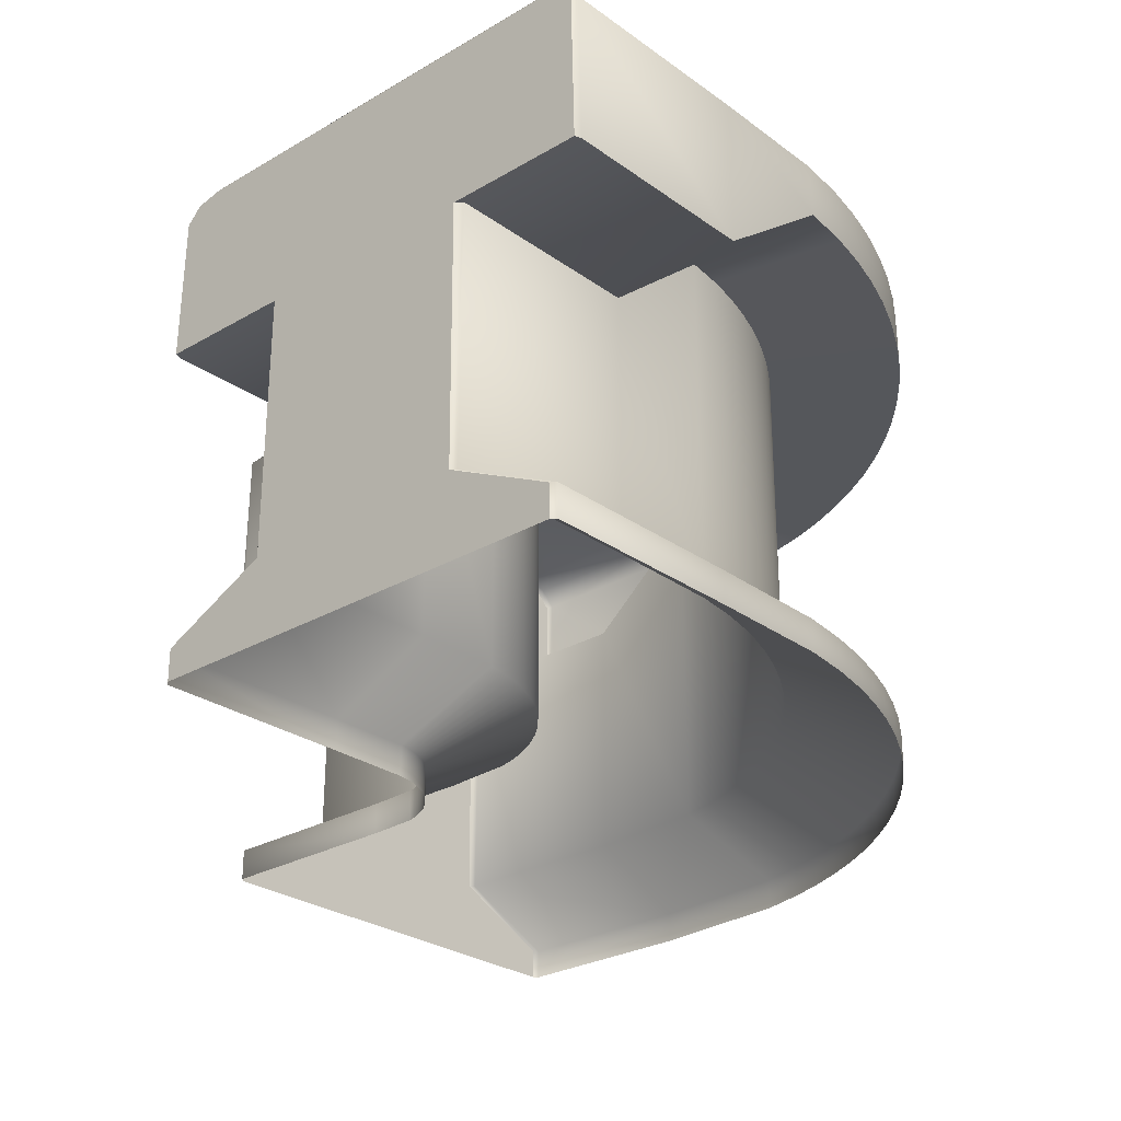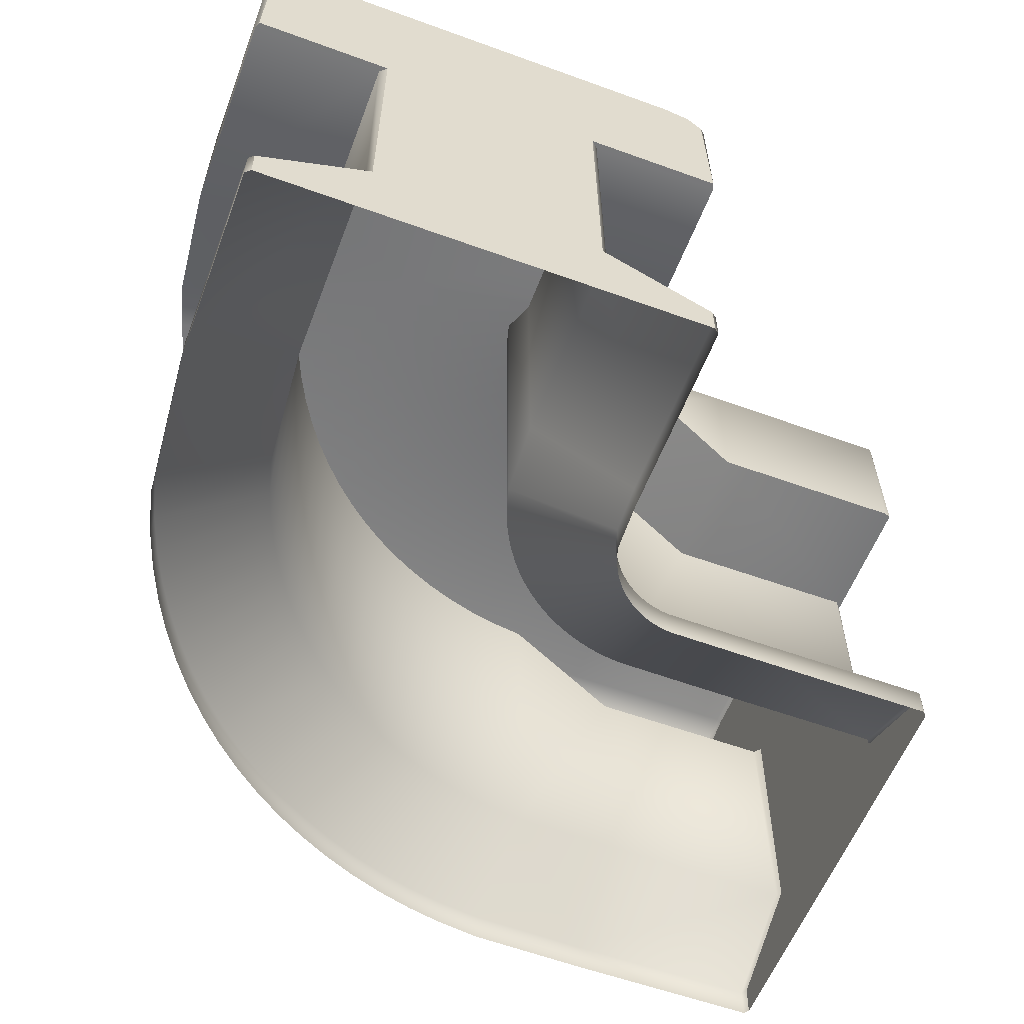
<metadata>
{"format":"obj","ext":"obj","renderer":"f3d","projection":"perspective","resolution":1024,"background":"white","views":[{"elev":-27.0,"azim":132.2,"up":"+Y"},{"elev":-57.5,"azim":-20.7,"up":"+Y"}]}
</metadata>
<code>
v  0.2416 0.0655 -1.46
v  0.2416 0.0042 -1.46
v  0.1742 0.0042 -1.431
v  0.1742 0.0655 -1.431
v  0.4053 1 -1.046
v  0.2581 1 -1.419
v  0.1935 1 -1.39
v  0.3656 1 -1.029
v  0.2377 0.9889 -1.47
v  0.1696 0.9889 -1.44
v  0.2254 0.9556 -1.501
v  0.1552 0.9556 -1.471
v  1.173 1 -1.491
v  1.173 1 -1.091
v  1.181 0.99 -1.091
v  1.181 0.99 -1.49
v  1.173 0.9889 -1.547
v  1.181 0.9797 -1.542
v  1.181 0.9506 -1.571
v  1.173 0.9556 -1.58
v  1.181 0.0655 -1.526
v  1.181 0.0042 -1.526
v  1.173 0.0042 -1.536
v  1.173 0.0655 -1.536
v  1.173 0.1662 -1.325
v  0.7836 0.1662 -1.325
v  0.7836 0.67 -1.324
v  1.169 0.67 -1.324
v  1.181 0.67 -1.311
v  1.181 0.1662 -1.315
v  1.181 0.6712 -1.577
v  0.225 0.852 -1.502
v  0.1548 0.852 -1.472
v  0.7836 0.0042 -1.536
v  0.7836 0.0655 -1.536
v  0.7836 1 -1.491
v  0.7836 0.9889 -1.547
v  0.7836 0.9556 -1.58
v  0.5457 0.0655 -1.532
v  0.564 0.1662 -1.321
v  0.5843 1 -1.089
v  0.7836 1 -1.091
v  0.5496 1 -1.487
v  0.5457 0.0042 -1.532
v  0.5448 0.9889 -1.543
v  0.5419 0.9556 -1.576
v  0.5641 0.8509 -1.321
v  0.4537 0.0655 -1.52
v  0.49 0.1662 -1.312
v  0.2652 0.1662 -1.24
v  0.3194 0.1662 -1.264
v  1.181 0.0042 -1.091
v  0.7836 0.6712 -1.581
v  1.169 0.6712 -1.582
v  0.2654 0.8509 -1.239
v  0.3196 0.8509 -1.263
v  0.5418 0.852 -1.577
v  0.4537 0.0042 -1.52
v  0.3817 0.0042 -1.505
v  0.3817 0.0655 -1.505
v  0.3109 0.0042 -1.485
v  0.3109 0.0655 -1.485
v  -0.0711 0.0042 -1.27
v  -0.0711 0.0655 -1.27
v  -0.014 0.0655 -1.316
v  -0.014 0.0042 -1.316
v  0.0461 0.0655 -1.359
v  0.0461 0.0042 -1.359
v  0.1089 0.0655 -1.397
v  0.1089 0.0042 -1.397
v  0.4614 1 -1.476
v  0.5301 1 -1.082
v  0.3924 1 -1.461
v  0.4877 1 -1.073
v  0.3245 1 -1.442
v  0.4461 1 -1.061
v  -0.0416 1 -1.236
v  0.2212 1 -0.9345
v  0.2548 1 -0.9618
v  0.0131 1 -1.28
v  0.2902 1 -0.9868
v  0.0707 1 -1.321
v  0.3272 1 -1.009
v  0.1309 1 -1.358
v  0.4518 0.9889 -1.53
v  0.3791 0.9889 -1.515
v  0.3076 0.9889 -1.495
v  -0.0781 0.9889 -1.278
v  -0.0205 0.9889 -1.325
v  0.0402 0.9889 -1.368
v  0.1037 0.9889 -1.406
v  0.4461 0.9556 -1.563
v  0.3712 0.9556 -1.548
v  0.2975 0.9556 -1.527
v  -0.1 0.9556 -1.303
v  -0.0406 0.9556 -1.351
v  0.0219 0.9556 -1.395
v  0.0873 0.9556 -1.435
v  0.4459 0.852 -1.564
v  0.3709 0.852 -1.549
v  0.2972 0.852 -1.528
v  -0.0413 0.852 -1.352
v  -0.1007 0.852 -1.304
v  0.0213 0.852 -1.396
v  0.0868 0.852 -1.436
v  0.0679 0.1662 -1.11
v  0.1138 0.1662 -1.148
v  0.1621 0.1662 -1.182
v  0.2127 0.1662 -1.213
v  0.4321 0.1662 -1.299
v  0.3752 0.1662 -1.283
v  0.0682 0.8509 -1.11
v  0.1141 0.8509 -1.147
v  0.1624 0.8509 -1.181
v  0.2129 0.8509 -1.212
v  0.4901 0.8509 -1.311
v  0.4322 0.8509 -1.299
v  0.3753 0.8509 -1.283
v  0.5689 0.0655 -0.6329
v  0.557 0.0655 -0.6277
v  0.557 0.0042 -0.6277
v  0.5689 0.0042 -0.6329
v  0.5377 1 -0.6682
v  0.5524 1 -0.6746
v  0.5616 0.9889 -0.618
v  0.5729 0.9889 -0.6229
v  0.5759 0.9556 -0.5879
v  0.5851 0.9556 -0.5919
v  1.173 1 -0.6912
v  1.181 0.99 -0.6922
v  1.173 0.9889 -0.6356
v  1.181 0.9797 -0.6406
v  1.173 0.9556 -0.6023
v  1.181 0.9506 -0.6115
v  1.181 0.0655 -0.6564
v  1.173 0.0655 -0.6464
v  1.173 0.0042 -0.6464
v  1.181 0.0042 -0.6564
v  1.173 0.1662 -0.8579
v  1.169 0.67 -0.8579
v  0.7836 0.67 -0.8587
v  0.7836 0.1662 -0.8579
v  1.181 0.1662 -0.8679
v  1.181 0.67 -0.8717
v  1.181 0.6712 -0.605
v  0.5764 0.852 -0.5869
v  0.5855 0.852 -0.5909
v  0.7836 0.0042 -0.6464
v  0.7836 0.0655 -0.6464
v  0.7836 1 -0.6912
v  0.7836 0.9889 -0.6356
v  0.7836 0.9556 -0.6023
v  0.6045 0.1662 -0.8564
v  0.6228 0.0655 -0.6456
v  0.619 1 -0.6903
v  0.6228 0.0042 -0.6456
v  0.6238 0.9889 -0.635
v  0.6267 0.9556 -0.6017
v  0.6045 0.8509 -0.8568
v  0.5702 0.1662 -0.8519
v  0.6065 0.0655 -0.6435
v  0.4911 0.1662 -0.8296
v  0.466 0.1662 -0.8186
v  0.7836 0.6712 -0.6012
v  1.169 0.6712 -0.6004
v  0.4658 0.8509 -0.8191
v  0.4909 0.8509 -0.83
v  0.6268 0.852 -0.6006
v  0.6065 0.0042 -0.6435
v  0.5938 0.0655 -0.6408
v  0.5938 0.0042 -0.6408
v  0.5812 0.0655 -0.6373
v  0.5812 0.0042 -0.6373
v  0.5135 0.0042 -0.5992
v  0.5236 0.0042 -0.6074
v  0.5236 0.0655 -0.6074
v  0.5135 0.0655 -0.5992
v  0.5342 0.0042 -0.6149
v  0.5342 0.0655 -0.6149
v  0.5454 0.0042 -0.6217
v  0.5454 0.0655 -0.6217
v  0.5988 1 -0.6877
v  0.5831 1 -0.6844
v  0.5676 1 -0.68
v  0.484 1 -0.6329
v  0.4965 1 -0.6431
v  0.5096 1 -0.6524
v  0.5234 1 -0.6608
v  0.6084 0.9889 -0.6329
v  0.5963 0.9889 -0.6304
v  0.5845 0.9889 -0.6271
v  0.5205 0.9889 -0.5911
v  0.5301 0.9889 -0.5988
v  0.5401 0.9889 -0.6059
v  0.5506 0.9889 -0.6123
v  0.6141 0.9556 -0.6001
v  0.6043 0.9556 -0.598
v  0.5946 0.9556 -0.5953
v  0.5424 0.9556 -0.5659
v  0.5502 0.9556 -0.5723
v  0.5584 0.9556 -0.5781
v  0.567 0.9556 -0.5833
v  0.6143 0.852 -0.599
v  0.6045 0.852 -0.597
v  0.5949 0.852 -0.5943
v  0.5509 0.852 -0.5714
v  0.5431 0.852 -0.5651
v  0.559 0.852 -0.5771
v  0.5675 0.852 -0.5823
v  0.3958 0.1662 -0.7759
v  0.3745 0.1662 -0.7586
v  0.4182 0.1662 -0.7917
v  0.4416 0.1662 -0.806
v  0.5433 0.1662 -0.8463
v  0.5169 0.1662 -0.8388
v  0.3742 0.8509 -0.759
v  0.3955 0.8509 -0.7763
v  0.4179 0.8509 -0.7921
v  0.4414 0.8509 -0.8064
v  0.5701 0.8509 -0.8523
v  0.5432 0.8509 -0.8467
v  0.5168 0.8509 -0.8393
v  -0.3023 0.0655 -0.9861
v  -0.264 0.0655 -1.049
v  -0.264 0.0042 -1.049
v  -0.3023 0.0042 -0.9861
v  0.0851 1 -0.7675
v  0.1076 1 -0.8044
v  -0.2266 1 -1.024
v  -0.2633 1 -0.9641
v  -0.273 0.9889 -1.055
v  -0.3117 0.9889 -0.9914
v  -0.3008 0.9556 -1.073
v  -0.3407 0.9556 -1.008
v  -0.3971 1 -0.0082
v  -0.3961 0.99 0
v  0.0029 0.99 -0
v  0.0029 1 -0.0082
v  -0.4527 0.9889 -0.0082
v  -0.4478 0.9797 0
v  -0.486 0.9556 -0.0082
v  -0.4768 0.9506 -0
v  -0.432 0.0655 0
v  -0.442 0.0655 -0.0082
v  -0.442 0.0042 -0.0082
v  -0.432 0.0042 0
v  -0.2304 0.1662 -0.0082
v  -0.2304 0.67 -0.012
v  -0.2296 0.67 -0.3978
v  -0.2304 0.1662 -0.3978
v  -0.2204 0.1662 0
v  -0.2166 0.67 -0
v  -0.4833 0.6712 -0
v  -0.3018 0.852 -1.074
v  -0.3417 0.852 -1.008
v  -0.442 0.0042 -0.3978
v  -0.442 0.0655 -0.3978
v  -0.3971 1 -0.3978
v  -0.4527 0.9889 -0.3978
v  -0.486 0.9556 -0.3978
v  -0.2087 0.1662 -0.6477
v  -0.415 0.0655 -0.6947
v  0.0188 1 -0.5959
v  -0.3713 1 -0.6847
v  0.0029 1 -0.3978
v  -0.415 0.0042 -0.6947
v  -0.4254 0.9889 -0.6971
v  -0.4579 0.9556 -0.7045
v  -0.2083 0.8509 -0.6476
v  -0.1891 0.1662 -0.7197
v  -0.3905 0.0655 -0.7842
v  -0.1181 0.1662 -0.8821
v  -0.0873 0.1662 -0.9326
v  0.0029 0.0042 -0
v  -0.4871 0.6712 -0.3978
v  -0.4879 0.6712 -0.012
v  -0.0869 0.8509 -0.9324
v  -0.1177 0.8509 -0.8819
v  -0.459 0.852 -0.7047
v  -0.3905 0.0042 -0.7842
v  -0.3657 0.0655 -0.8534
v  -0.3657 0.0042 -0.8534
v  -0.3363 0.0655 -0.9208
v  -0.3363 0.0042 -0.9208
v  -0.1248 0.0042 -1.22
v  -0.1248 0.0655 -1.22
v  -0.1751 0.0042 -1.166
v  -0.1751 0.0655 -1.166
v  -0.2215 0.0042 -1.109
v  -0.2215 0.0655 -1.109
v  0.0332 1 -0.6486
v  -0.3478 1 -0.7705
v  0.0477 1 -0.6894
v  -0.3241 1 -0.8369
v  0.0651 1 -0.7291
v  -0.2958 1 -0.9015
v  -0.0931 1 -1.188
v  0.1896 1 -0.905
v  -0.1413 1 -1.136
v  0.16 1 -0.8733
v  -0.1858 1 -1.082
v  0.1326 1 -0.8398
v  -0.4007 0.9889 -0.7875
v  -0.3757 0.9889 -0.8574
v  -0.346 0.9889 -0.9255
v  -0.1324 0.9889 -1.227
v  -0.1831 0.9889 -1.173
v  -0.2301 0.9889 -1.115
v  -0.4325 0.9556 -0.7976
v  -0.4067 0.9556 -0.8697
v  -0.376 0.9556 -0.9398
v  -0.156 0.9556 -1.251
v  -0.2083 0.9556 -1.195
v  -0.2566 0.9556 -1.136
v  -0.4335 0.852 -0.798
v  -0.4077 0.852 -0.8701
v  -0.377 0.852 -0.9403
v  -0.1568 0.852 -1.252
v  -0.2091 0.852 -1.196
v  -0.2575 0.852 -1.136
v  0.0247 0.1662 -1.07
v  -0.0157 0.1662 -1.027
v  -0.0531 0.1662 -0.9809
v  -0.1691 0.1662 -0.7754
v  -0.1454 0.1662 -0.8296
v  0.025 0.8509 -1.07
v  -0.0154 0.8509 -1.026
v  -0.0528 0.8509 -0.9807
v  -0.1886 0.8509 -0.7196
v  -0.1687 0.8509 -0.7753
v  -0.145 0.8509 -0.8294
v  0.4724 0.0655 -0.5488
v  0.4724 0.0042 -0.5488
v  0.4792 0.0042 -0.56
v  0.4792 0.0655 -0.56
v  0.4334 1 -0.5709
v  0.4418 1 -0.5846
v  0.4818 0.9889 -0.5436
v  0.4882 0.9889 -0.5541
v  0.5108 0.9556 -0.5272
v  0.5161 0.9556 -0.5358
v  0.4029 1 -0.0082
v  0.4019 0.99 -0
v  0.4584 0.9889 -0.0082
v  0.4535 0.9797 -0
v  0.4825 0.9506 -0
v  0.4918 0.9556 -0.0082
v  0.4377 0.0655 -0
v  0.4377 0.0042 -0
v  0.4477 0.0042 -0.0082
v  0.4477 0.0655 -0.0082
v  0.2362 0.1662 -0.0082
v  0.2362 0.1662 -0.3978
v  0.2354 0.67 -0.3978
v  0.2361 0.67 -0.012
v  0.2223 0.67 -0
v  0.2262 0.1662 -0
v  0.489 0.6712 -0
v  0.5118 0.852 -0.5266
v  0.517 0.852 -0.5351
v  0.4477 0.0042 -0.3978
v  0.4477 0.0655 -0.3978
v  0.4029 1 -0.3978
v  0.4584 0.9889 -0.3978
v  0.4917 0.9556 -0.3978
v  0.4525 0.0655 -0.4972
v  0.2462 0.1662 -0.5441
v  0.4088 1 -0.5071
v  0.4525 0.0042 -0.4972
v  0.4629 0.9889 -0.4948
v  0.4954 0.9556 -0.4874
v  0.2458 0.8509 -0.5442
v  0.4568 0.0655 -0.513
v  0.2554 0.1662 -0.5775
v  0.3025 0.1662 -0.6762
v  0.2882 0.1662 -0.6528
v  0.4929 0.6712 -0.3978
v  0.4936 0.6712 -0.012
v  0.3021 0.8509 -0.6765
v  0.2878 0.8509 -0.653
v  0.4965 0.852 -0.4871
v  0.4568 0.0042 -0.513
v  0.4612 0.0042 -0.5253
v  0.4612 0.0655 -0.5253
v  0.4664 0.0042 -0.5373
v  0.4664 0.0655 -0.5373
v  0.5039 0.0655 -0.5903
v  0.5039 0.0042 -0.5903
v  0.495 0.0655 -0.5807
v  0.495 0.0042 -0.5807
v  0.4868 0.0655 -0.5706
v  0.4868 0.0042 -0.5706
v  0.4141 1 -0.5267
v  0.4195 1 -0.5418
v  0.426 1 -0.5566
v  0.4723 1 -0.622
v  0.4613 1 -0.6102
v  0.4511 1 -0.5977
v  0.467 0.9889 -0.5098
v  0.4712 0.9889 -0.5214
v  0.4761 0.9889 -0.5326
v  0.5115 0.9889 -0.5827
v  0.5031 0.9889 -0.5737
v  0.4953 0.9889 -0.5641
v  0.4988 0.9556 -0.4996
v  0.5022 0.9556 -0.5091
v  0.5062 0.9556 -0.5183
v  0.5351 0.9556 -0.5591
v  0.5282 0.9556 -0.5517
v  0.5219 0.9556 -0.544
v  0.4998 0.852 -0.4993
v  0.5032 0.852 -0.5086
v  0.5072 0.852 -0.5178
v  0.5359 0.852 -0.5583
v  0.529 0.852 -0.551
v  0.5227 0.852 -0.5433
v  0.3544 0.1662 -0.7399
v  0.3357 0.1662 -0.7199
v  0.3184 0.1662 -0.6986
v  0.2646 0.1662 -0.6033
v  0.2756 0.1662 -0.6285
v  0.3541 0.8509 -0.7402
v  0.3354 0.8509 -0.7202
v  0.318 0.8509 -0.6989
v  0.2549 0.8509 -0.5776
v  0.2642 0.8509 -0.6035
v  0.2752 0.8509 -0.6287
g office_desk_corner
f 1 2 3 4
f 5 6 7 8
f 6 9 10 7
f 9 11 12 10
f 13 14 15 16
f 17 13 16 18
f 17 18 19 20
f 21 22 23 24
f 25 26 27 28
f 28 29 30 25
f 19 15 31
f 11 32 33 12
f 34 35 24 23
f 36 13 17 37
f 37 17 20 38
f 35 39 40 26
f 41 42 36 43
f 44 39 35 34
f 37 45 43 36
f 38 46 45 37
f 27 26 40 47
f 40 39 48 49
f 36 42 14 13
f 4 50 51 1
f 22 21 52
f 19 18 16 15
f 21 30 52
f 53 38 20 54
f 20 19 31 54
f 55 33 32 56
f 57 46 38 53
f 53 54 28 27
f 54 31 29 28
f 47 57 53 27
f 50 55 56 51
f 25 24 35 26
f 25 30 21 24
f 48 39 44 58
f 48 58 59 60
f 60 59 61 62
f 62 61 2 1
f 63 64 65 66
f 66 65 67 68
f 68 67 69 70
f 70 69 4 3
f 41 43 71 72
f 72 71 73 74
f 74 73 75 76
f 76 75 6 5
f 77 78 79 80
f 80 79 81 82
f 82 81 83 84
f 84 83 8 7
f 43 45 85 71
f 71 85 86 73
f 73 86 87 75
f 75 87 9 6
f 88 77 80 89
f 89 80 82 90
f 90 82 84 91
f 91 84 7 10
f 85 45 46 92
f 85 92 93 86
f 86 93 94 87
f 87 94 11 9
f 95 88 89 96
f 96 89 90 97
f 97 90 91 98
f 98 91 10 12
f 92 46 57 99
f 92 99 100 93
f 93 100 101 94
f 94 101 32 11
f 102 103 95 96
f 102 96 97 104
f 104 97 98 105
f 105 98 12 33
f 65 64 106 107
f 65 107 108 67
f 67 108 109 69
f 69 109 50 4
f 49 48 60 110
f 110 60 62 111
f 111 62 1 51
f 112 103 102 113
f 113 102 104 114
f 114 104 105 115
f 115 105 33 55
f 99 57 47 116
f 99 116 117 100
f 100 117 118 101
f 101 118 56 32
f 107 106 112 113
f 107 113 114 108
f 108 114 115 109
f 109 115 55 50
f 47 40 49 116
f 116 49 110 117
f 117 110 111 118
f 118 111 51 56
f 119 120 121 122
f 5 8 123 124
f 124 123 125 126
f 126 125 127 128
f 129 130 15 14
f 131 132 130 129
f 131 133 134 132
f 135 136 137 138
f 139 140 141 142
f 140 139 143 144
f 145 15 134
f 146 147 128 127
f 148 137 136 149
f 150 151 131 129
f 151 152 133 131
f 149 142 153 154
f 41 155 150 42
f 156 148 149 154
f 151 150 155 157
f 152 151 157 158
f 141 159 153 142
f 153 160 161 154
f 150 129 14 42
f 120 119 162 163
f 138 52 135
f 134 15 130 132
f 135 52 143
f 164 165 133 152
f 145 134 133 165
f 166 167 147 146
f 168 164 152 158
f 164 141 140 165
f 144 145 165 140
f 159 141 164 168
f 15 144 29
f 163 162 167 166
f 139 142 149 136
f 139 136 135 143
f 161 169 156 154
f 161 170 171 169
f 170 172 173 171
f 172 119 122 173
f 174 175 176 177
f 175 178 179 176
f 178 180 181 179
f 180 121 120 181
f 41 72 182 155
f 72 74 183 182
f 74 76 184 183
f 76 5 124 184
f 185 186 79 78
f 186 187 81 79
f 187 188 83 81
f 188 123 8 83
f 155 182 189 157
f 182 183 190 189
f 183 184 191 190
f 184 124 126 191
f 192 193 186 185
f 193 194 187 186
f 194 195 188 187
f 195 125 123 188
f 189 196 158 157
f 189 190 197 196
f 190 191 198 197
f 191 126 128 198
f 199 200 193 192
f 200 201 194 193
f 201 202 195 194
f 202 127 125 195
f 168 158 196 203
f 204 203 196 197
f 205 204 197 198
f 147 205 198 128
f 206 200 199 207
f 201 200 206 208
f 202 201 208 209
f 127 202 209 146
f 176 210 211 177
f 176 179 212 210
f 179 181 213 212
f 181 120 163 213
f 160 214 170 161
f 214 215 172 170
f 215 162 119 172
f 216 217 206 207
f 217 218 208 206
f 218 219 209 208
f 219 166 146 209
f 203 220 159 168
f 203 204 221 220
f 204 205 222 221
f 205 147 167 222
f 210 217 216 211
f 210 212 218 217
f 212 213 219 218
f 213 163 166 219
f 159 220 160 153
f 220 221 214 160
f 221 222 215 214
f 222 167 162 215
f 223 224 225 226
f 227 228 229 230
f 230 229 231 232
f 232 231 233 234
f 235 236 237 238
f 239 240 236 235
f 239 241 242 240
f 243 244 245 246
f 247 248 249 250
f 248 247 251 252
f 253 237 242
f 254 255 234 233
f 256 245 244 257
f 258 259 239 235
f 259 260 241 239
f 257 250 261 262
f 263 264 258 265
f 266 256 257 262
f 259 258 264 267
f 260 259 267 268
f 249 269 261 250
f 261 270 271 262
f 258 235 238 265
f 224 223 272 273
f 246 274 243
f 242 237 236 240
f 243 274 251
f 275 276 241 260
f 253 242 241 276
f 277 278 255 254
f 279 275 260 268
f 275 249 248 276
f 252 253 276 248
f 269 249 275 279
f 273 272 278 277
f 247 250 257 244
f 247 244 243 251
f 271 280 266 262
f 271 281 282 280
f 281 283 284 282
f 283 223 226 284
f 63 285 286 64
f 285 287 288 286
f 287 289 290 288
f 289 225 224 290
f 263 291 292 264
f 291 293 294 292
f 293 295 296 294
f 295 227 230 296
f 77 297 298 78
f 297 299 300 298
f 299 301 302 300
f 301 229 228 302
f 264 292 303 267
f 292 294 304 303
f 294 296 305 304
f 296 230 232 305
f 88 306 297 77
f 306 307 299 297
f 307 308 301 299
f 308 231 229 301
f 303 309 268 267
f 303 304 310 309
f 304 305 311 310
f 305 232 234 311
f 95 312 306 88
f 312 313 307 306
f 313 314 308 307
f 314 233 231 308
f 279 268 309 315
f 316 315 309 310
f 317 316 310 311
f 255 317 311 234
f 318 312 95 103
f 313 312 318 319
f 314 313 319 320
f 233 314 320 254
f 286 321 106 64
f 286 288 322 321
f 288 290 323 322
f 290 224 273 323
f 270 324 281 271
f 324 325 283 281
f 325 272 223 283
f 112 326 318 103
f 326 327 319 318
f 327 328 320 319
f 328 277 254 320
f 315 329 269 279
f 315 316 330 329
f 316 317 331 330
f 317 255 278 331
f 321 326 112 106
f 321 322 327 326
f 322 323 328 327
f 323 273 277 328
f 269 329 270 261
f 329 330 324 270
f 330 331 325 324
f 331 278 272 325
f 332 333 334 335
f 227 336 337 228
f 336 338 339 337
f 338 340 341 339
f 342 238 237 343
f 344 342 343 345
f 344 345 346 347
f 348 349 350 351
f 352 353 354 355
f 355 356 357 352
f 346 237 358
f 340 359 360 341
f 361 362 351 350
f 363 342 344 364
f 364 344 347 365
f 362 366 367 353
f 263 265 363 368
f 369 366 362 361
f 364 370 368 363
f 365 371 370 364
f 354 353 367 372
f 367 366 373 374
f 363 265 238 342
f 335 375 376 332
f 349 348 274
f 346 345 343 237
f 348 357 274
f 377 365 347 378
f 347 346 358 378
f 379 360 359 380
f 381 371 365 377
f 377 378 355 354
f 378 358 356 355
f 372 381 377 354
f 237 252 356
f 375 379 380 376
f 352 351 362 353
f 352 357 348 351
f 373 366 369 382
f 373 382 383 384
f 384 383 385 386
f 386 385 333 332
f 174 177 387 388
f 388 387 389 390
f 390 389 391 392
f 392 391 335 334
f 263 368 393 291
f 291 393 394 293
f 293 394 395 295
f 295 395 336 227
f 185 78 298 396
f 396 298 300 397
f 397 300 302 398
f 398 302 228 337
f 368 370 399 393
f 393 399 400 394
f 394 400 401 395
f 395 401 338 336
f 192 185 396 402
f 402 396 397 403
f 403 397 398 404
f 404 398 337 339
f 399 370 371 405
f 399 405 406 400
f 400 406 407 401
f 401 407 340 338
f 199 192 402 408
f 408 402 403 409
f 409 403 404 410
f 410 404 339 341
f 405 371 381 411
f 405 411 412 406
f 406 412 413 407
f 407 413 359 340
f 414 207 199 408
f 414 408 409 415
f 415 409 410 416
f 416 410 341 360
f 387 177 211 417
f 387 417 418 389
f 389 418 419 391
f 391 419 375 335
f 374 373 384 420
f 420 384 386 421
f 421 386 332 376
f 216 207 414 422
f 422 414 415 423
f 423 415 416 424
f 424 416 360 379
f 411 381 372 425
f 411 425 426 412
f 412 426 427 413
f 413 427 380 359
f 417 211 216 422
f 417 422 423 418
f 418 423 424 419
f 419 424 379 375
f 372 367 374 425
f 425 374 420 426
f 426 420 421 427
f 427 421 376 380
f 143 52 30 29
f 144 143 29
f 251 274 357 356
f 252 251 356
f 358 237 356
f 252 237 253
f 144 15 145
f 31 15 29

</code>
